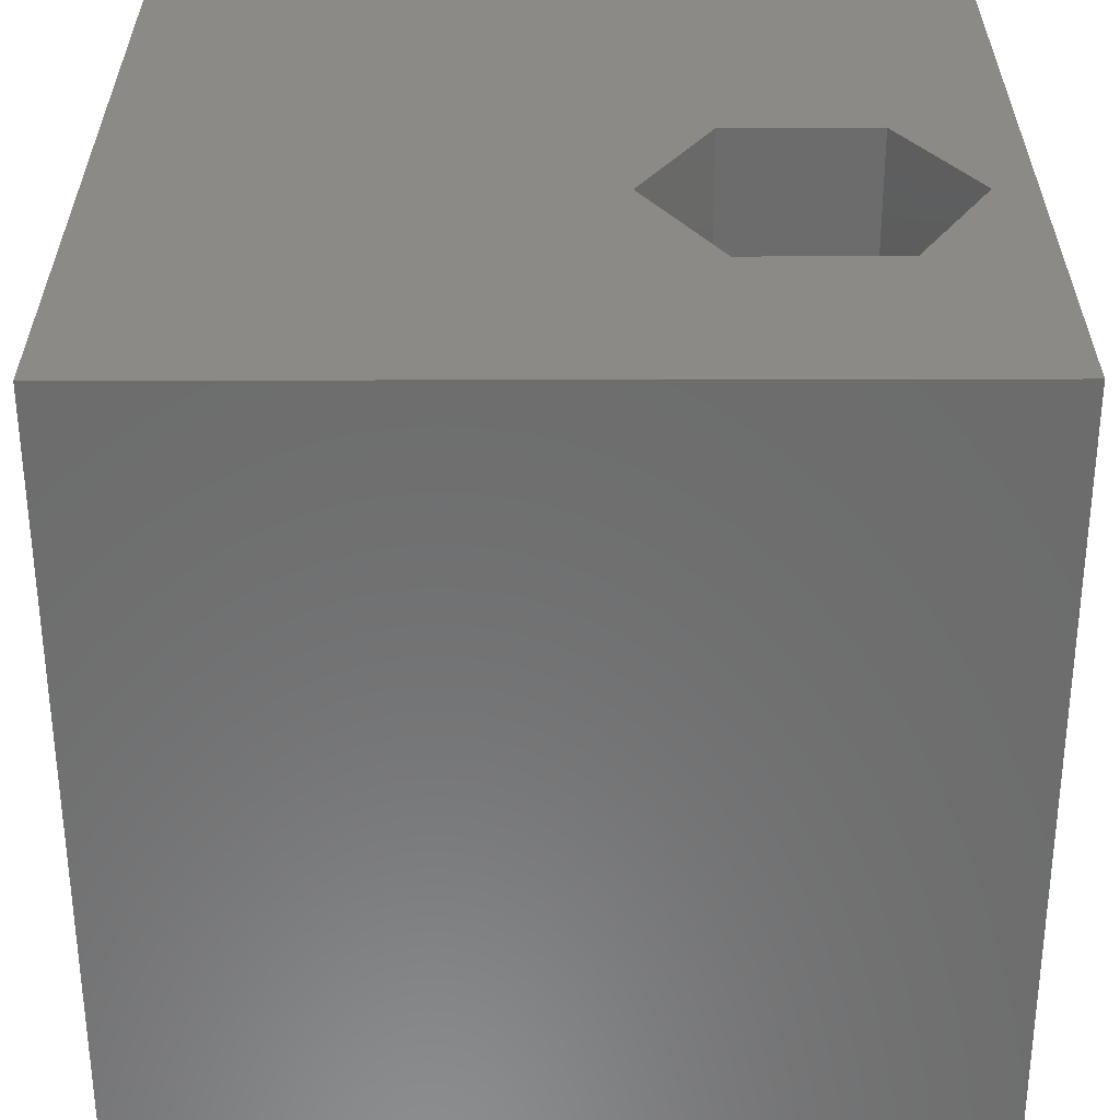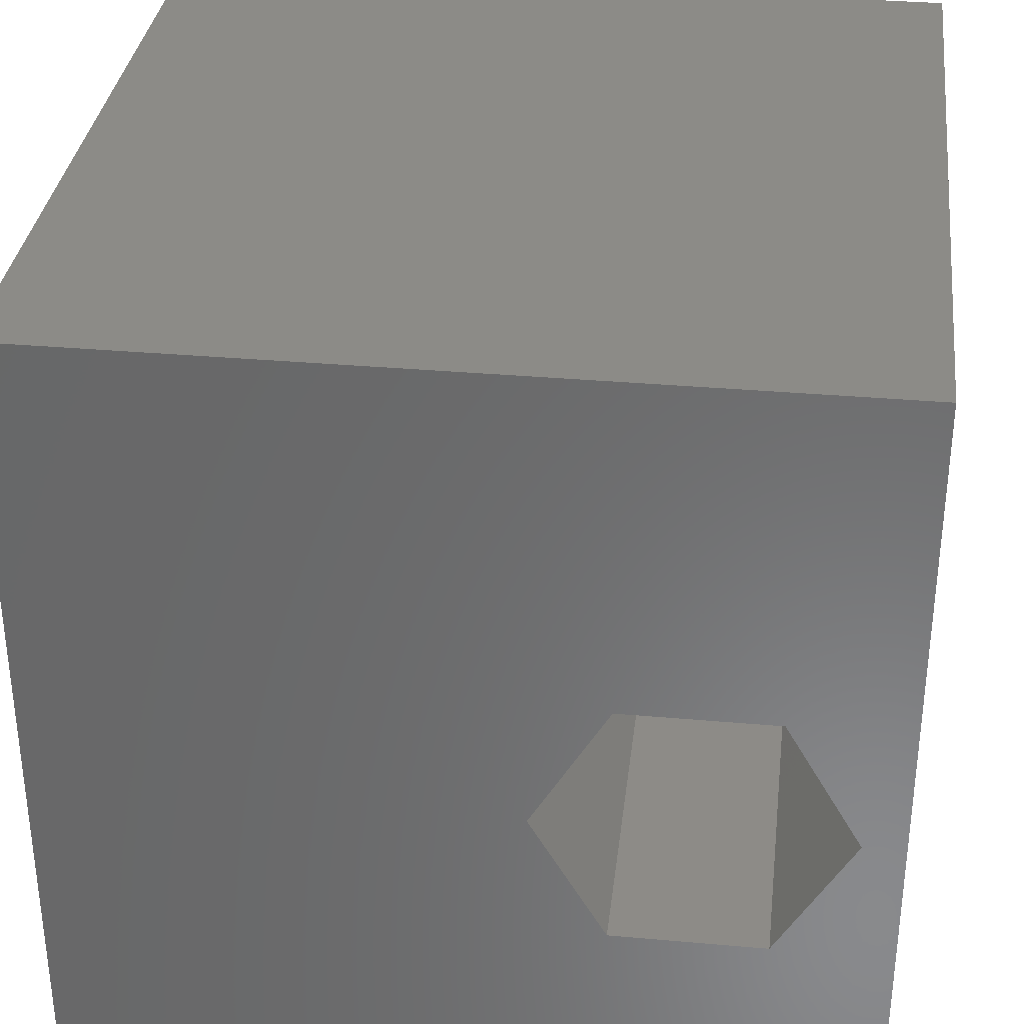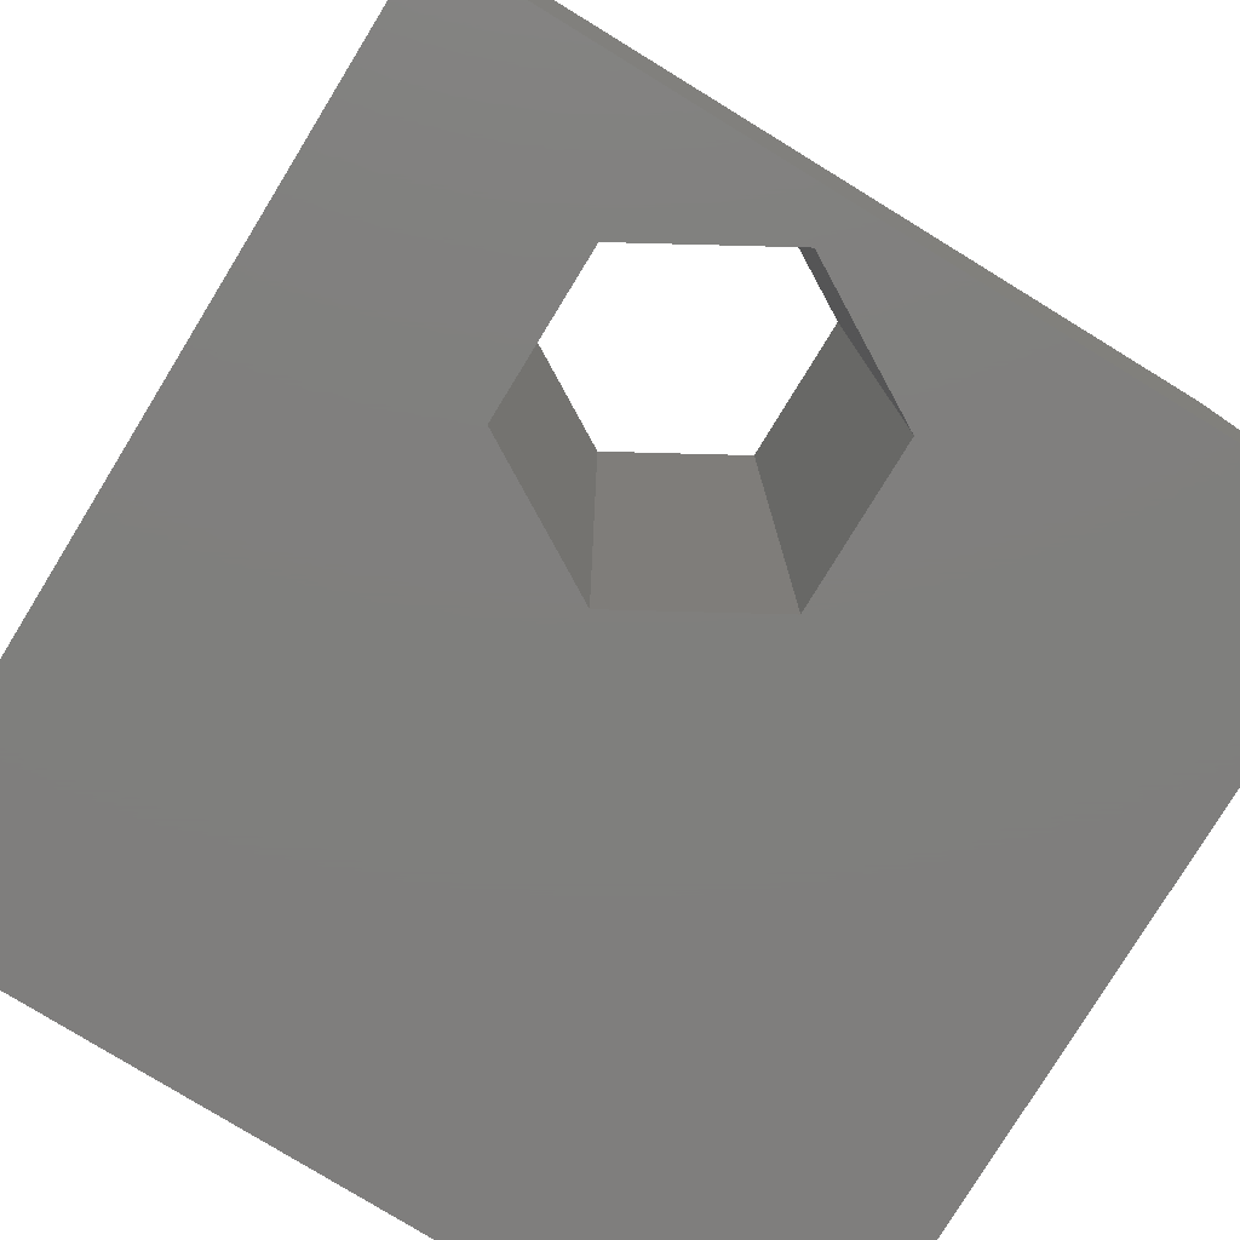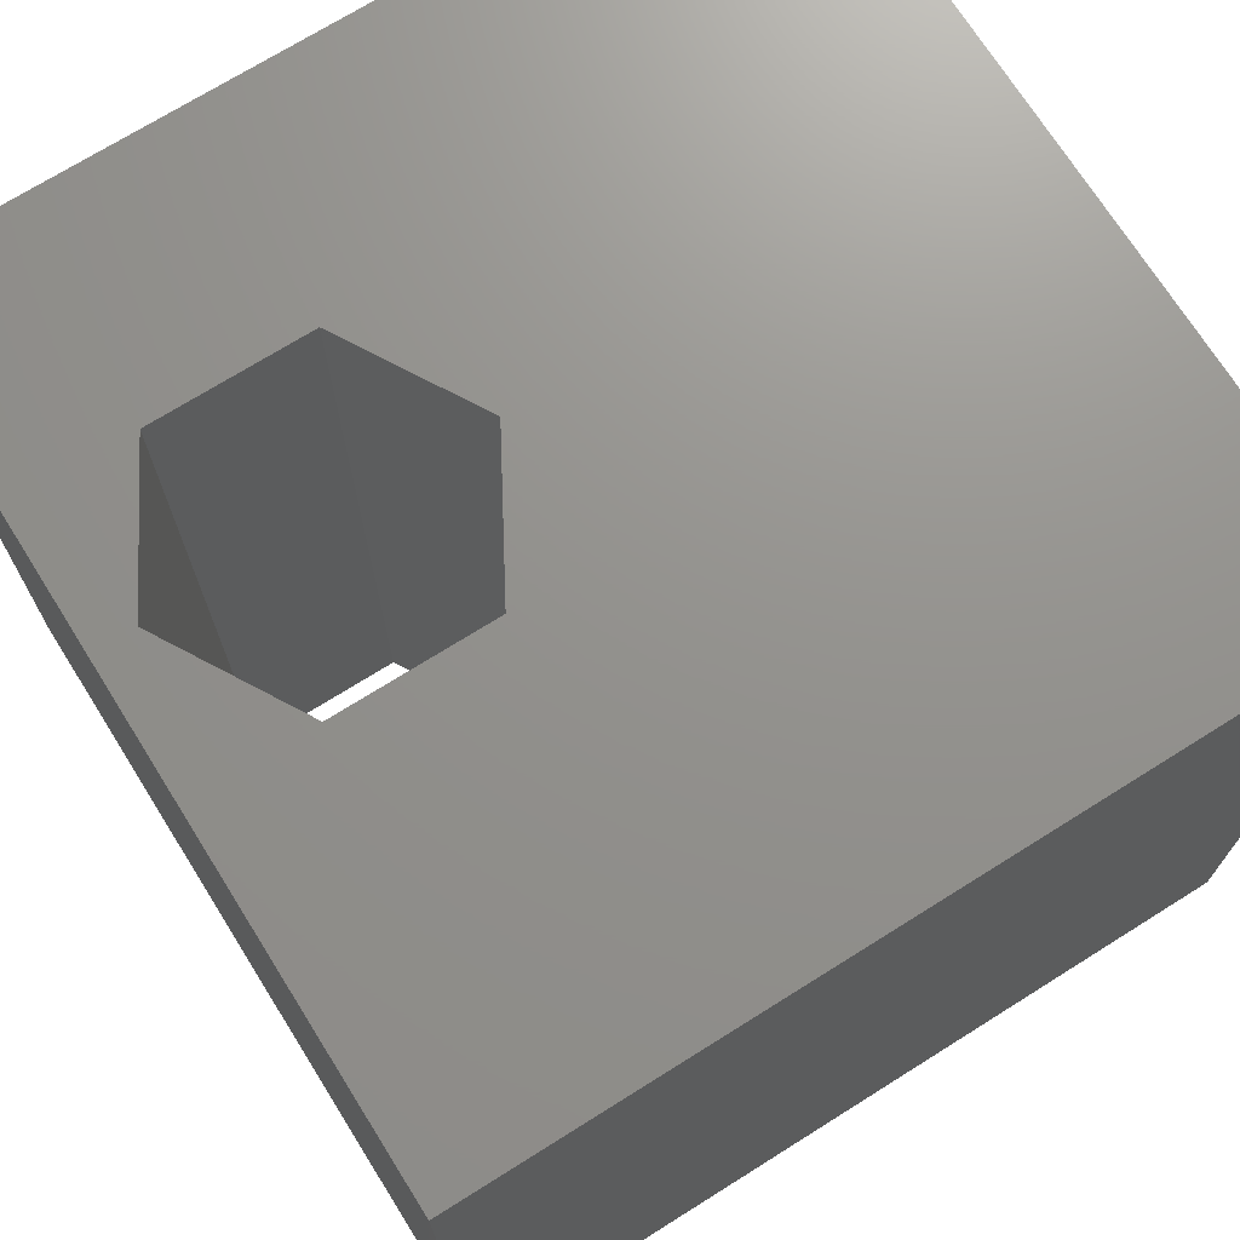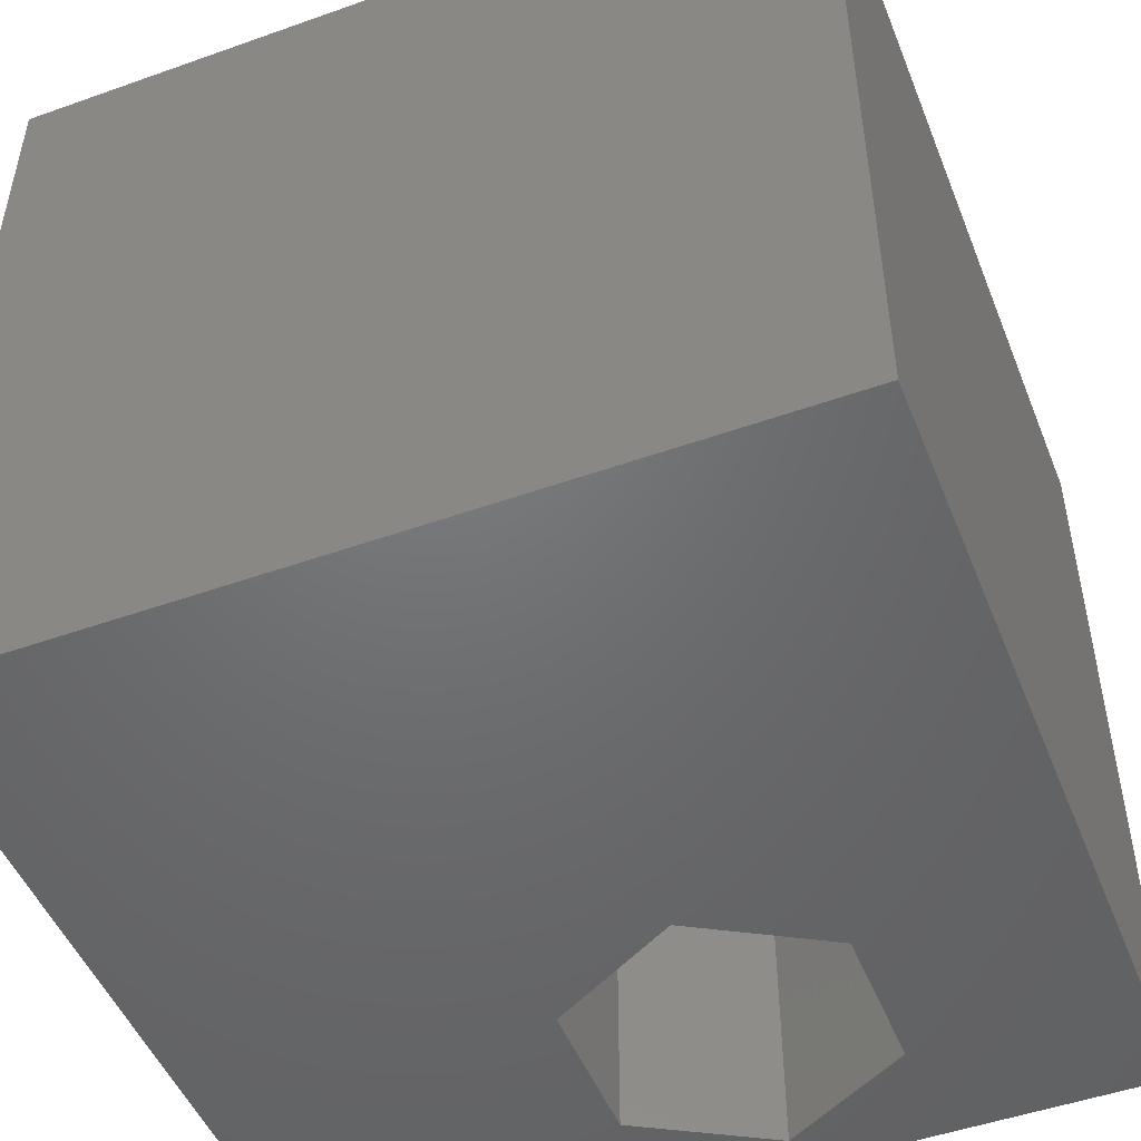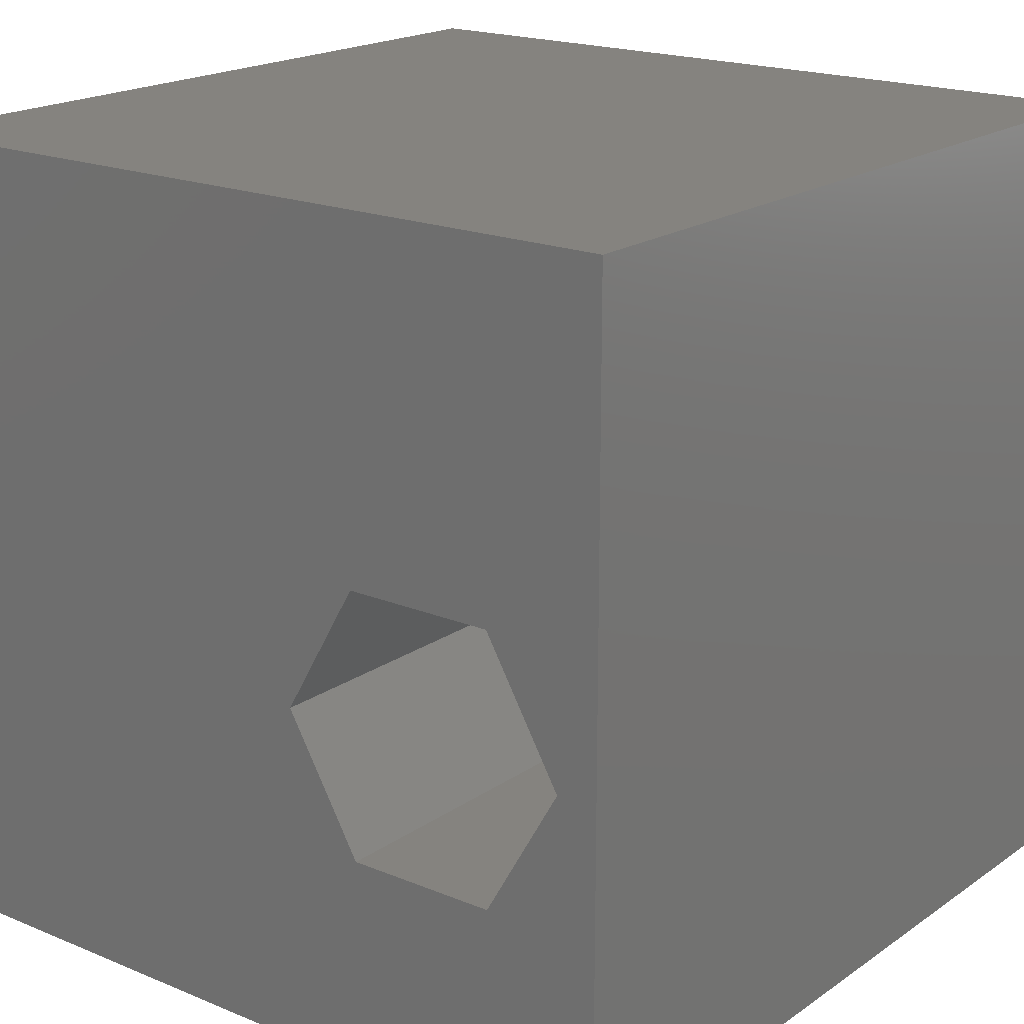
<metadata>
{"format":"stl","ext":"stl","renderer":"f3d","projection":"perspective","resolution":1024,"background":"white","views":[{"elev":-58.5,"azim":0.1,"up":"+Y"},{"elev":33.7,"azim":6.9,"up":"+Y"},{"elev":-79.0,"azim":58.5,"up":"+Z"},{"elev":71.6,"azim":147.9,"up":"+Z"},{"elev":-49.2,"azim":-68.5,"up":"+Z"},{"elev":19.0,"azim":38.0,"up":"+Y"}]}
</metadata>
<code>
# stl→obj: 20 verts, 40 faces
v 0 10 10
v 0 10 0
v 0 0 10
v 0 0 0
v 10 10 10
v 9.498 4.213 10
v 10 0 10
v 8.566 2.599 10
v 6.703 2.599 10
v 5.771 4.213 10
v 6.703 5.826 10
v 8.566 5.826 10
v 10 10 0
v 10 0 0
v 6.703 2.599 0
v 8.566 2.599 0
v 9.498 4.213 0
v 8.566 5.826 0
v 6.703 5.826 0
v 5.771 4.213 0
f 1 2 3
f 3 2 4
f 5 6 7
f 7 6 8
f 7 8 3
f 8 9 3
f 3 9 10
f 3 10 1
f 1 10 11
f 1 11 5
f 5 11 12
f 5 12 6
f 13 5 14
f 14 5 7
f 14 4 15
f 15 16 14
f 14 16 17
f 14 17 13
f 13 17 18
f 13 18 2
f 2 18 19
f 2 19 4
f 4 19 20
f 4 20 15
f 5 13 1
f 1 13 2
f 14 7 4
f 4 7 3
f 20 19 10
f 10 19 11
f 19 18 11
f 11 18 12
f 18 17 12
f 12 17 6
f 17 16 6
f 6 16 8
f 16 15 8
f 8 15 9
f 15 20 9
f 9 20 10

</code>
